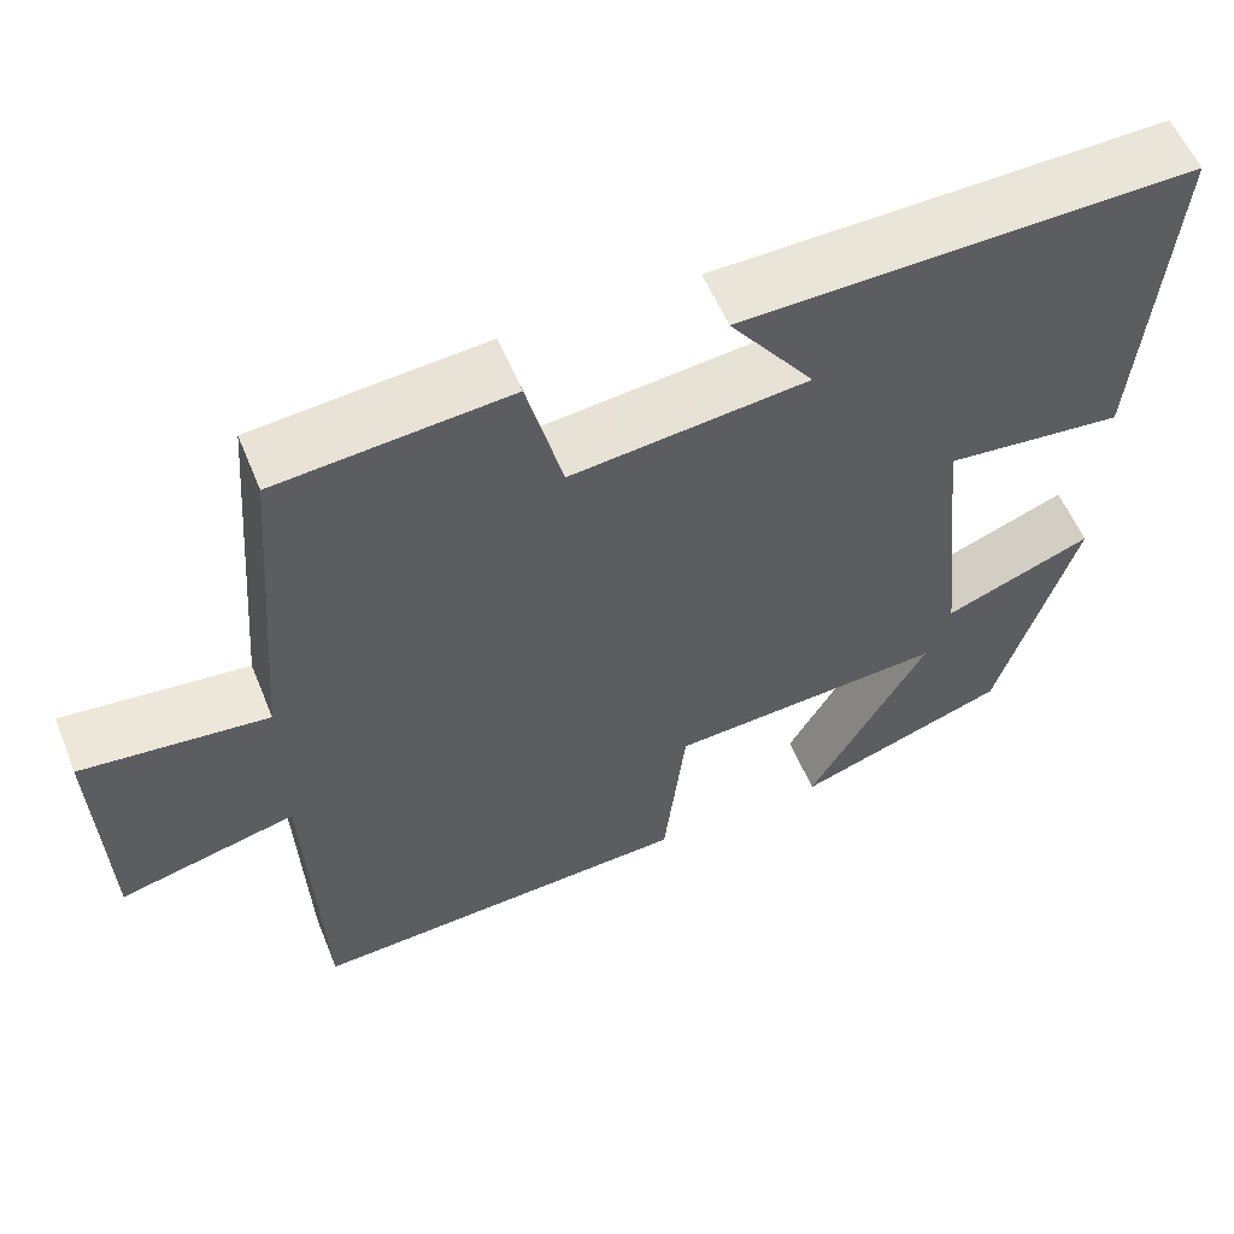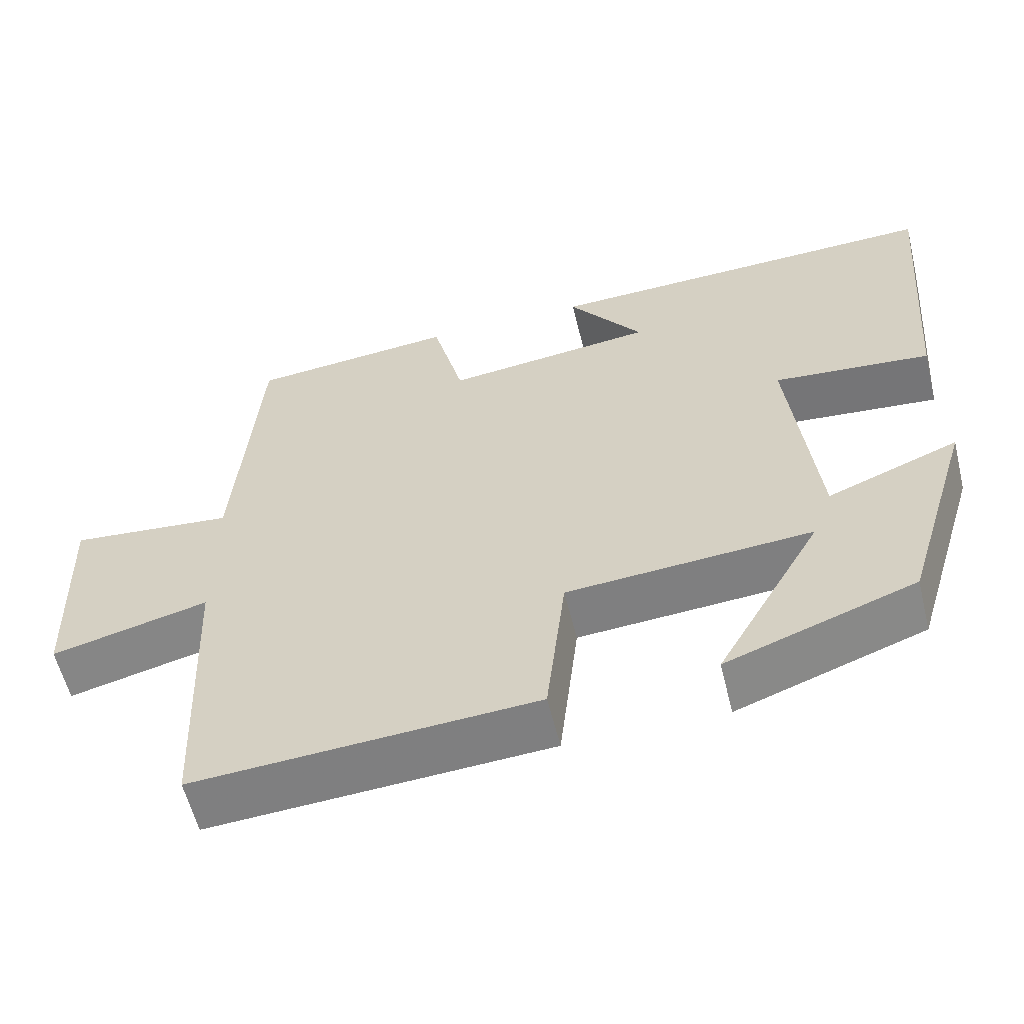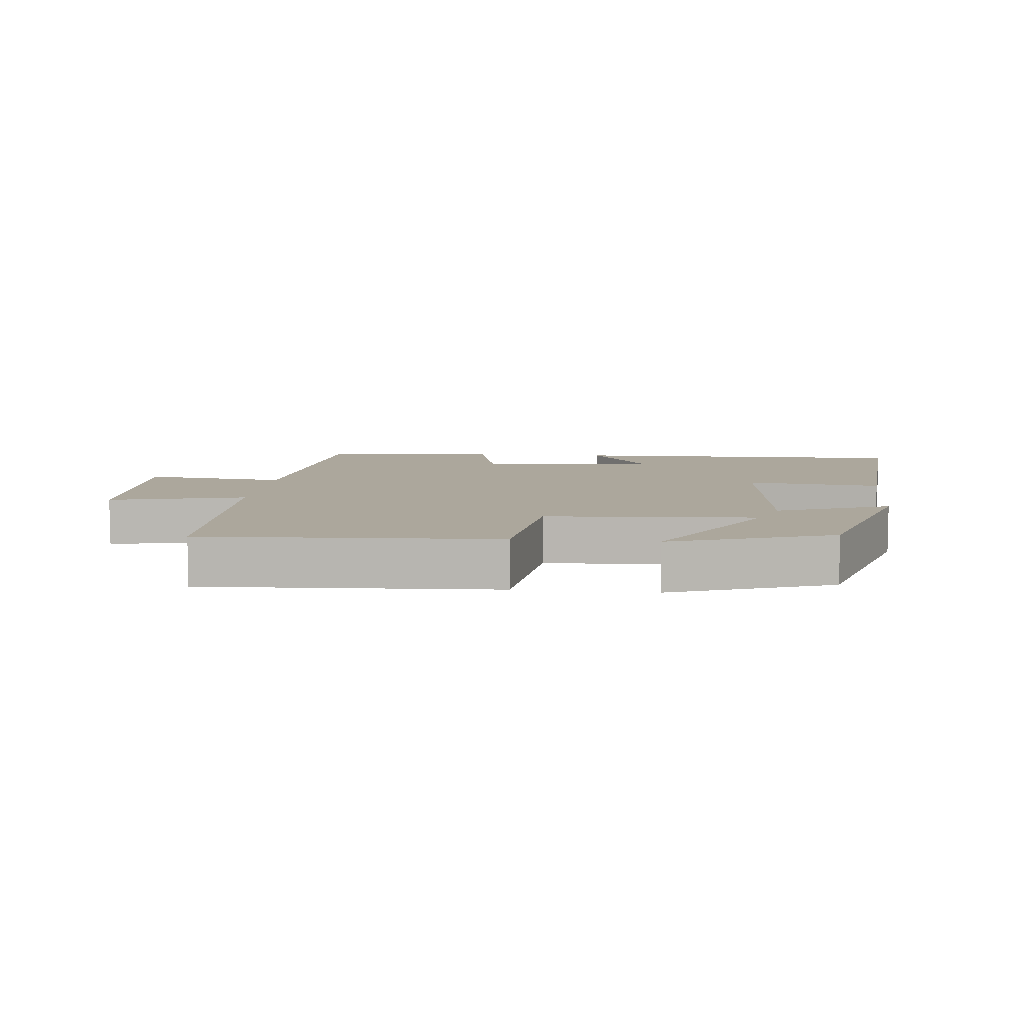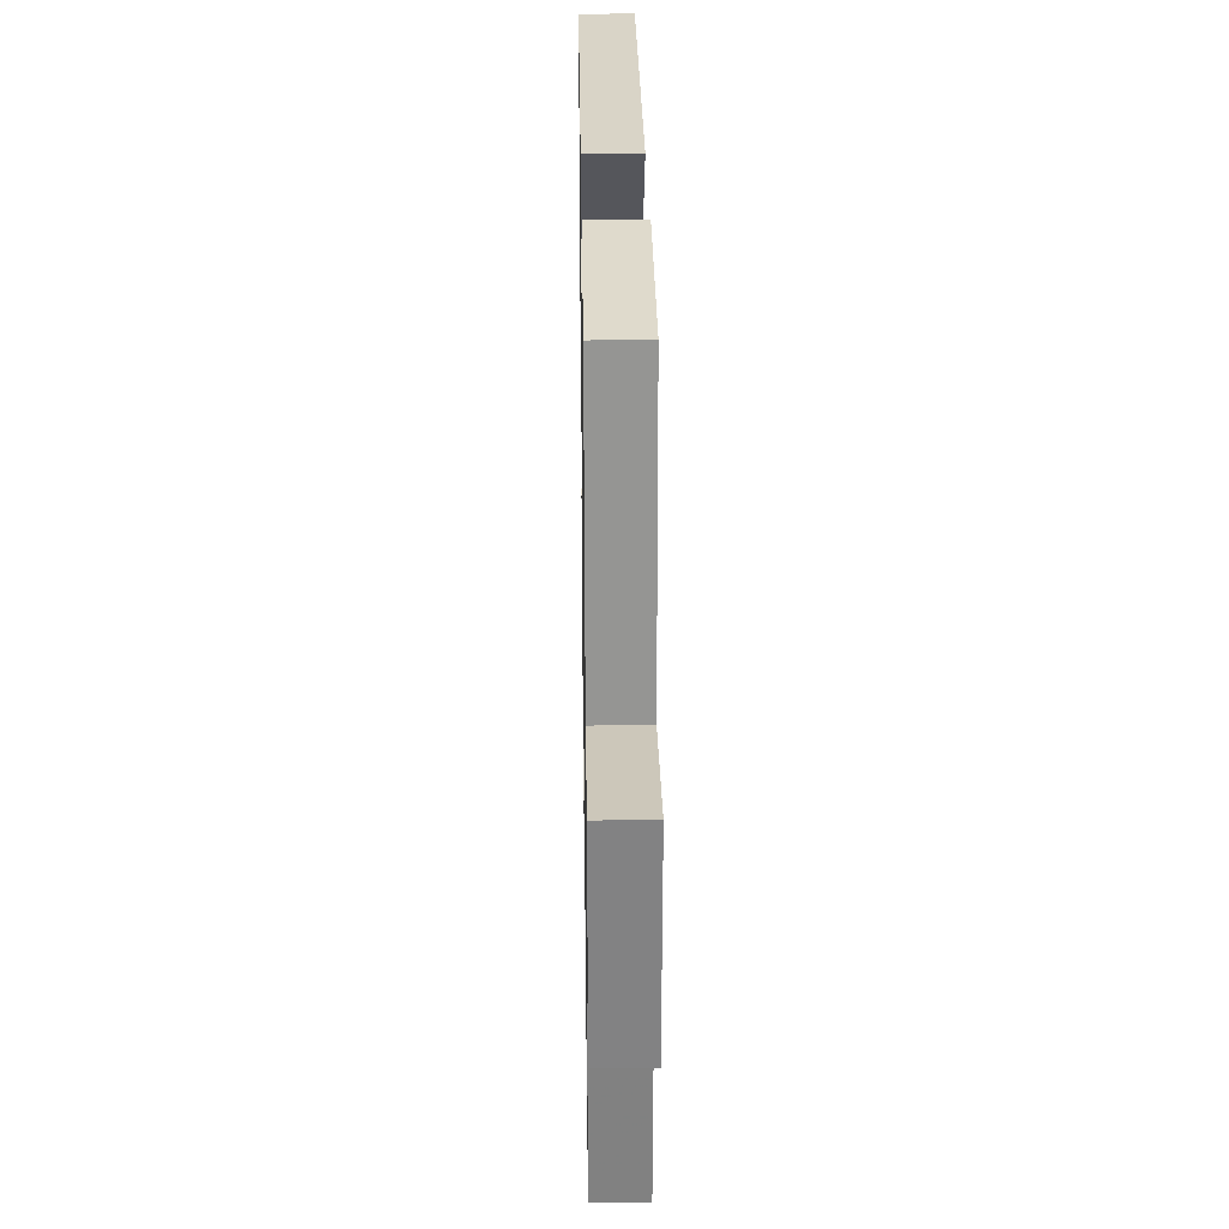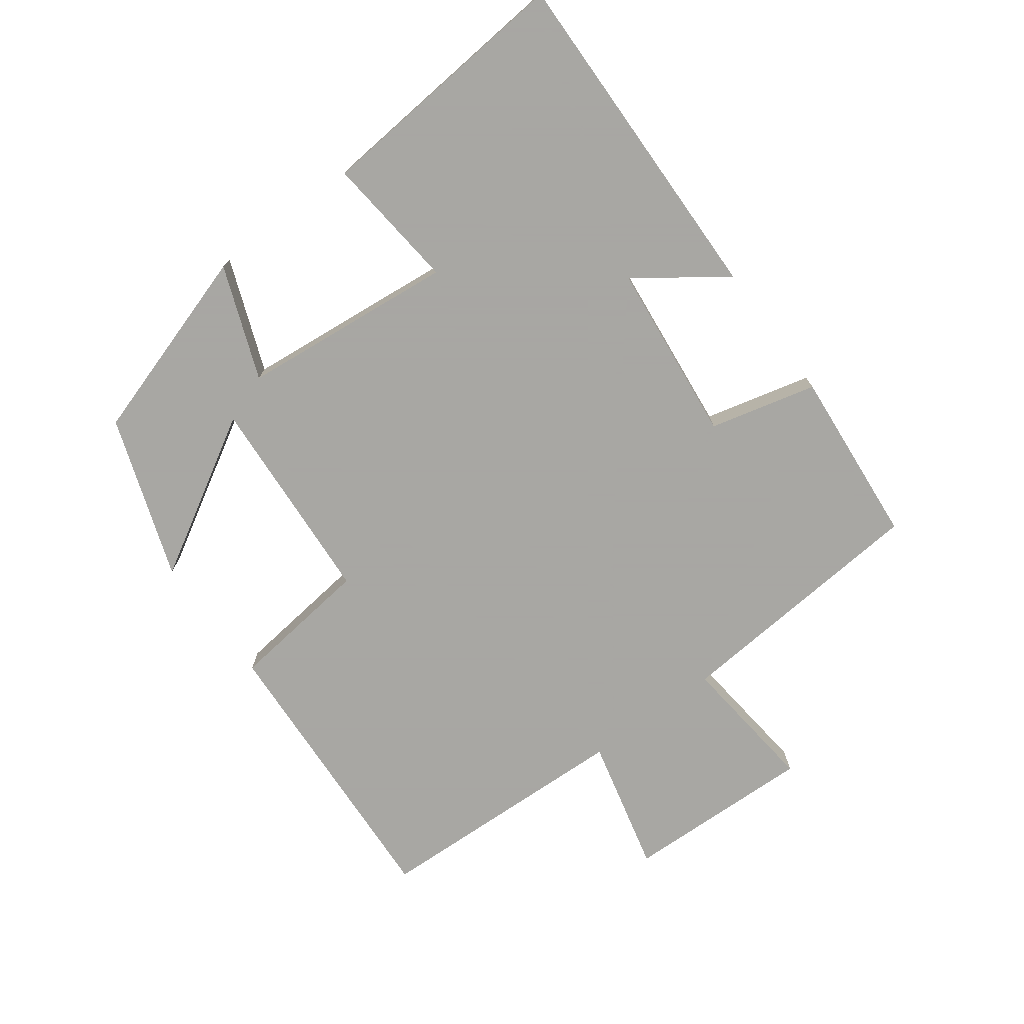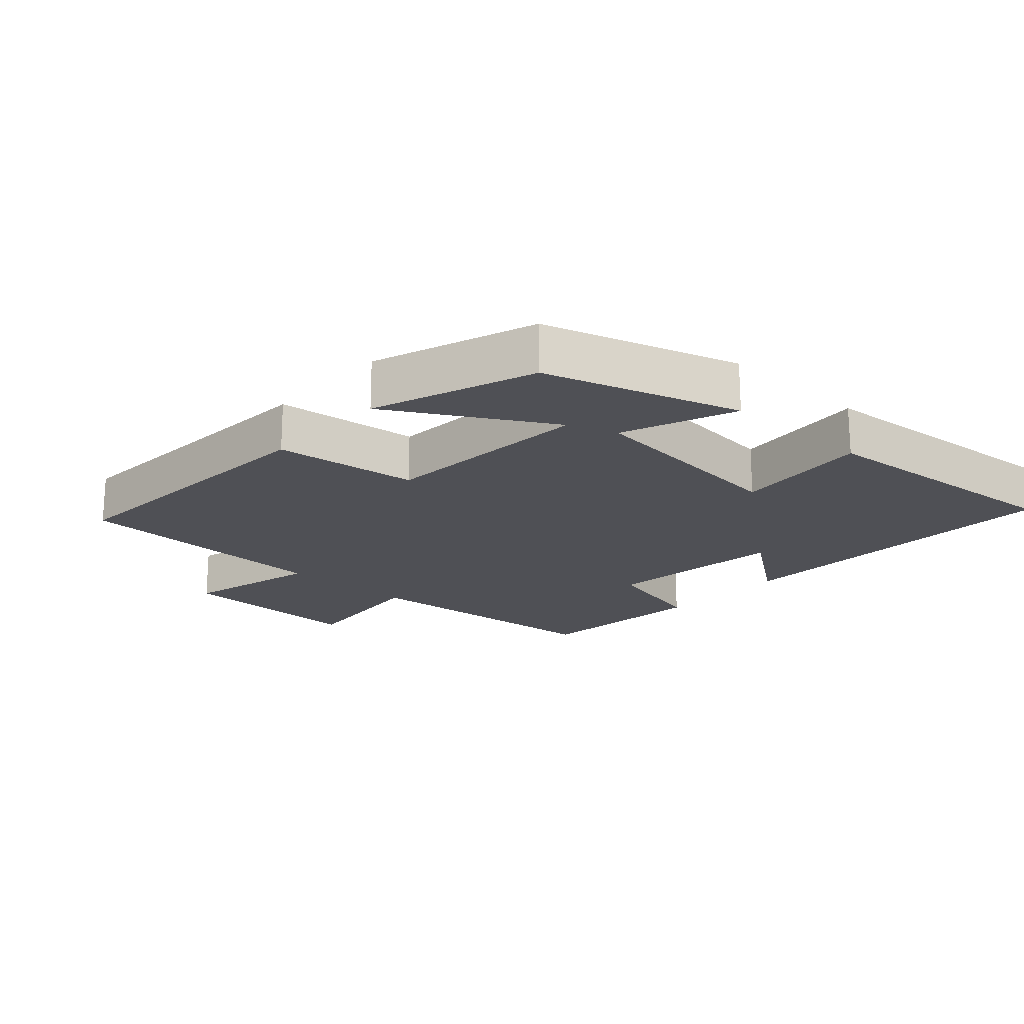
<metadata>
{"format":"obj","ext":"obj","renderer":"f3d","projection":"perspective","resolution":1024,"background":"white","views":[{"elev":56.6,"azim":158.0,"up":"+Z"},{"elev":-58.6,"azim":-166.2,"up":"+Z"},{"elev":8.3,"azim":-173.8,"up":"+Y"},{"elev":27.3,"azim":89.1,"up":"+Z"},{"elev":-74.4,"azim":-53.2,"up":"+Y"},{"elev":-19.4,"azim":-132.3,"up":"+Y"}]}
</metadata>
<code>
v 0.483 0.07 -0.526
v 0.04 0.07 -0.5
v 0.015 0.07 -0.284
v -0.303 0.07 -0.262
v -0.166 0.07 -0.5
v -0.41 0.07 -0.414
v -0.5 0.07 -0.122
v -0.33 0.07 -0.188
v -0.296 0.07 0.136
v -0.5 0.07 0.116
v -0.533 0.07 0.513
v -0.014 0.07 0.5
v -0.111 0.07 0.369
v 0.161 0.07 0.339
v 0.202 0.07 0.5
v 0.469 0.07 0.476
v 0.5 0.07 0.082
v 0.714 0.07 0.104
v 0.704 0.07 -0.182
v 0.5 0.07 -0.132
v 0.483 0 -0.526
v 0.04 0 -0.5
v 0.015 0 -0.284
v -0.303 0 -0.262
v -0.166 0 -0.5
v -0.41 0 -0.414
v -0.5 0 -0.122
v -0.33 0 -0.188
v -0.296 0 0.136
v -0.5 0 0.116
v -0.533 0 0.513
v -0.014 0 0.5
v -0.111 0 0.369
v 0.161 0 0.339
v 0.202 0 0.5
v 0.469 0 0.476
v 0.5 0 0.082
v 0.714 0 0.104
v 0.704 0 -0.182
v 0.5 0 -0.132
f 17 18 19 20
f 14 15 16 17
f 13 14 17 20
f 10 11 12 13
f 9 10 13
f 8 9 13 20
f 6 7 8
f 4 5 6
f 4 6 8
f 3 4 8 20
f 1 2 3 20
f 40 39 38 37
f 37 36 35 34
f 40 37 34 33
f 33 32 31 30
f 33 30 29
f 40 33 29 28
f 28 27 26
f 26 25 24
f 28 26 24
f 40 28 24 23
f 40 23 22 21
f 1 21 22 2
f 2 22 23 3
f 3 23 24 4
f 4 24 25 5
f 5 25 26 6
f 6 26 27 7
f 7 27 28 8
f 8 28 29 9
f 9 29 30 10
f 10 30 31 11
f 11 31 32 12
f 12 32 33 13
f 13 33 34 14
f 14 34 35 15
f 15 35 36 16
f 16 36 37 17
f 17 37 38 18
f 18 38 39 19
f 19 39 40 20
f 20 40 21 1

</code>
